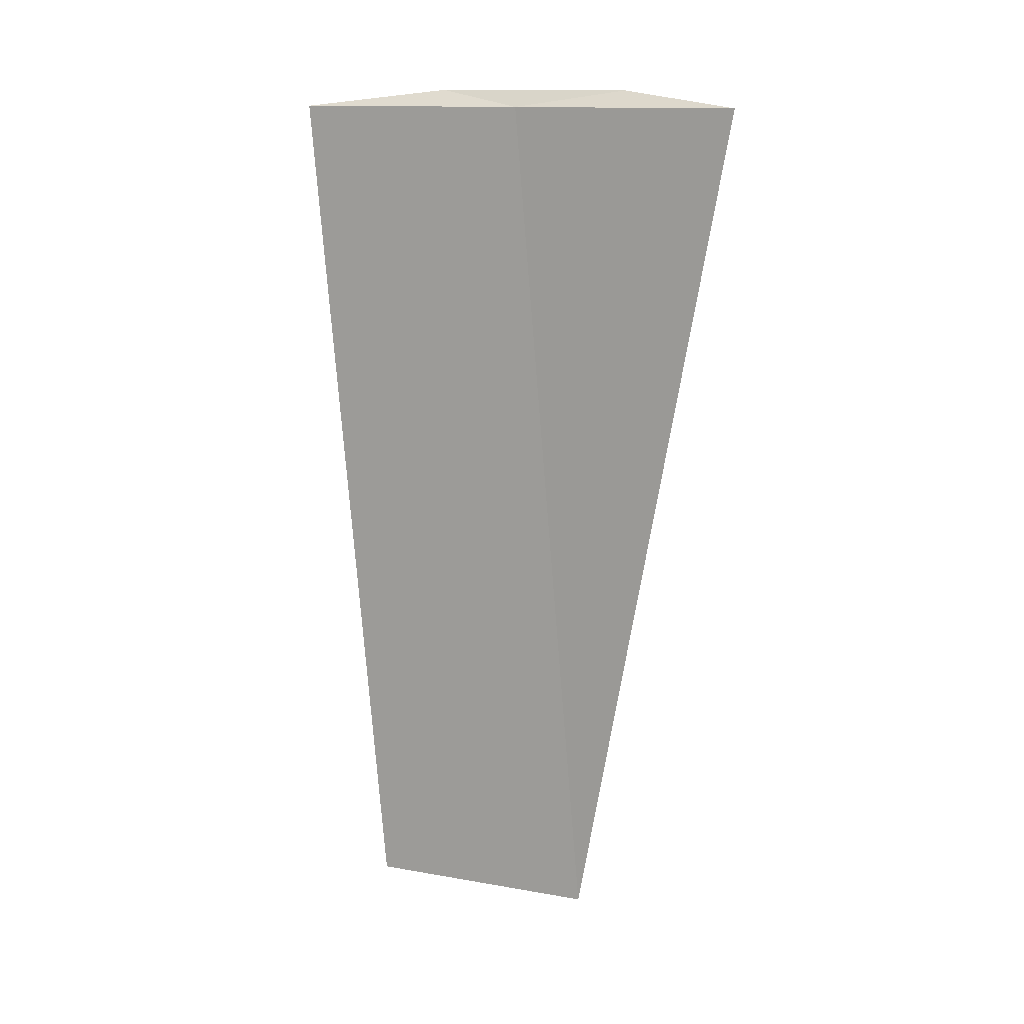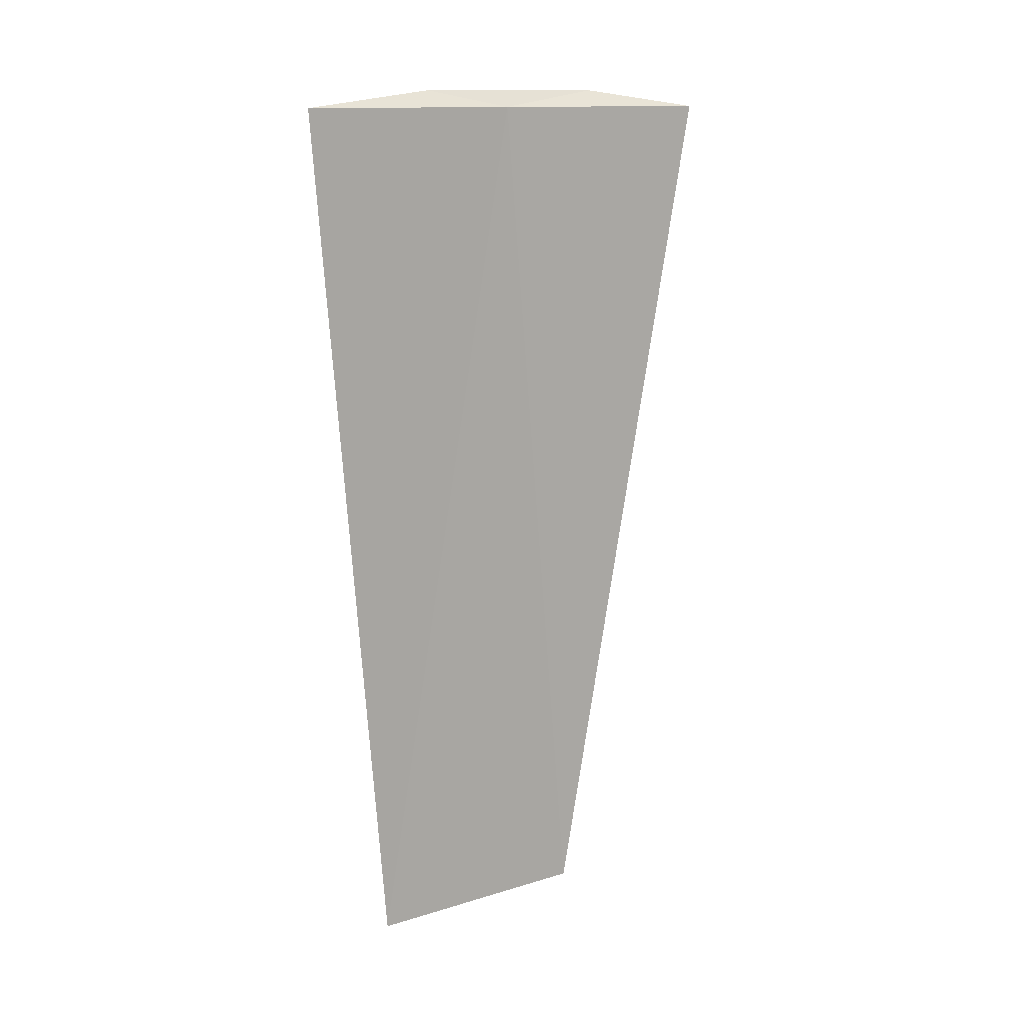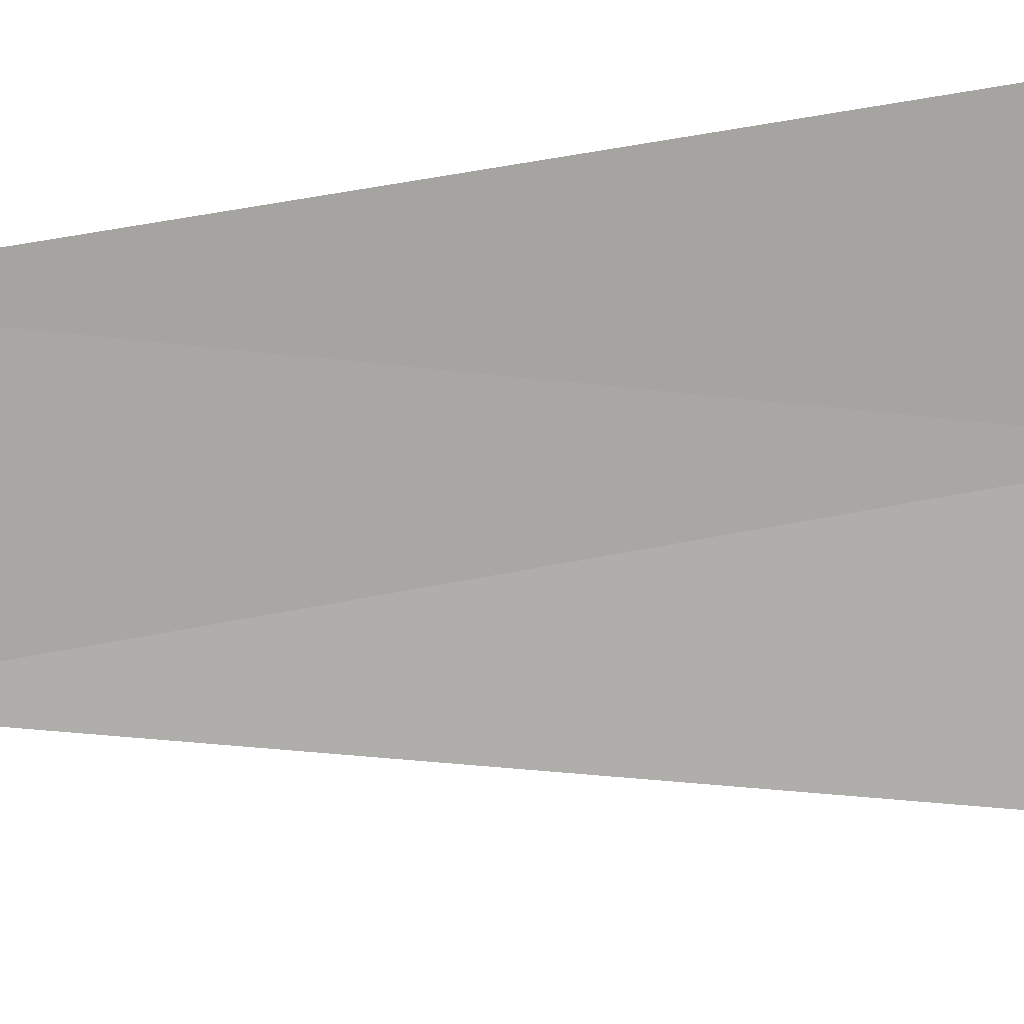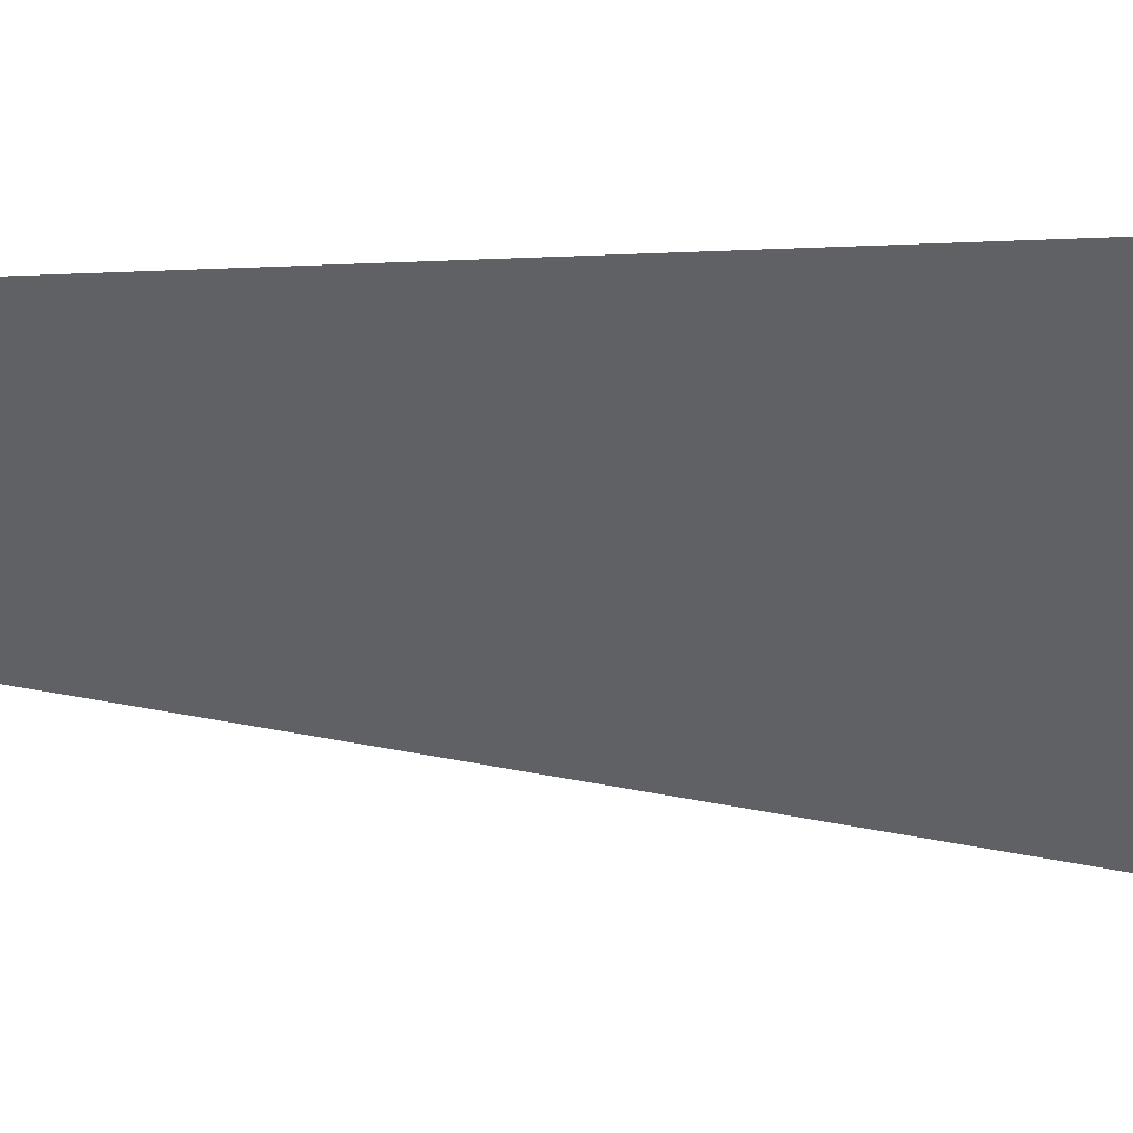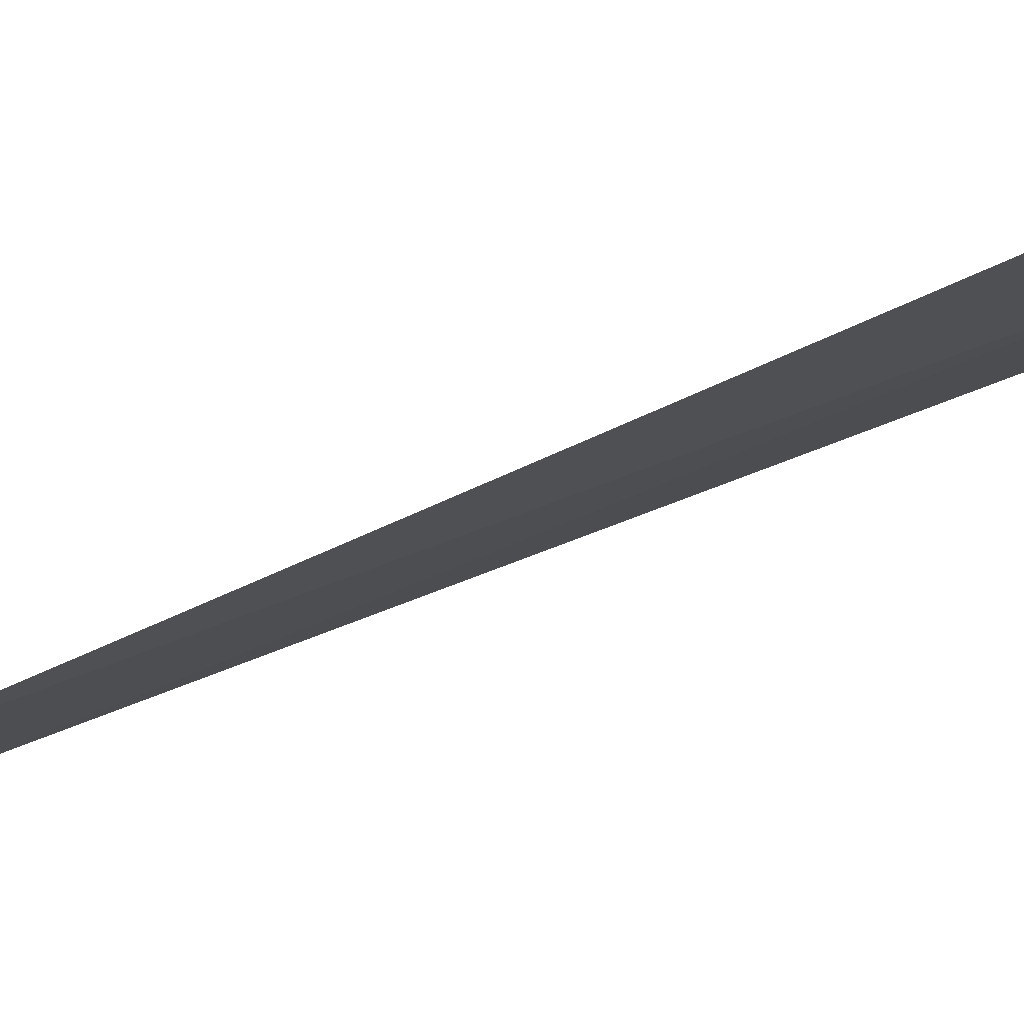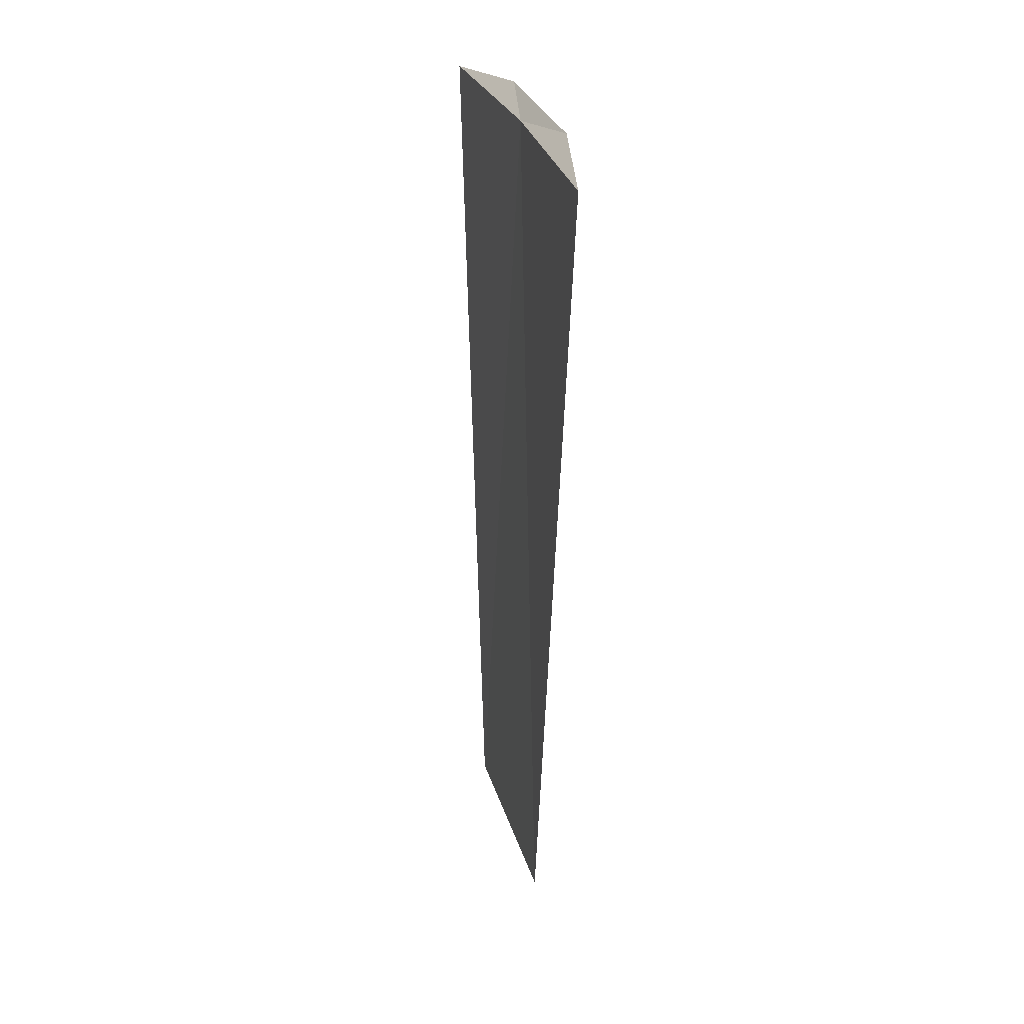
<metadata>
{"format":"obj","ext":"obj","renderer":"f3d","projection":"perspective","resolution":1024,"background":"white","views":[{"elev":13.6,"azim":-96.0,"up":"+Z"},{"elev":13.2,"azim":-152.3,"up":"+Z"},{"elev":43.4,"azim":-97.1,"up":"+Y"},{"elev":69.9,"azim":-88.1,"up":"+Y"},{"elev":-68.4,"azim":-67.7,"up":"+Y"},{"elev":27.2,"azim":-42.3,"up":"+Z"}]}
</metadata>
<code>
v 13.21 -7.104 4.053
v 13.69 -6.122 4.053
v 13.46 -6.782 4.131
v 13.02 -7.606 4.131
v 12.66 -8.049 4.053
v 13.04 -7.42 1.104e-15
v 13.55 -6.437 1.136e-15
f 1 3 2
f 1 4 3
f 1 5 4
f 1 6 5
f 1 2 7
f 1 7 6

</code>
